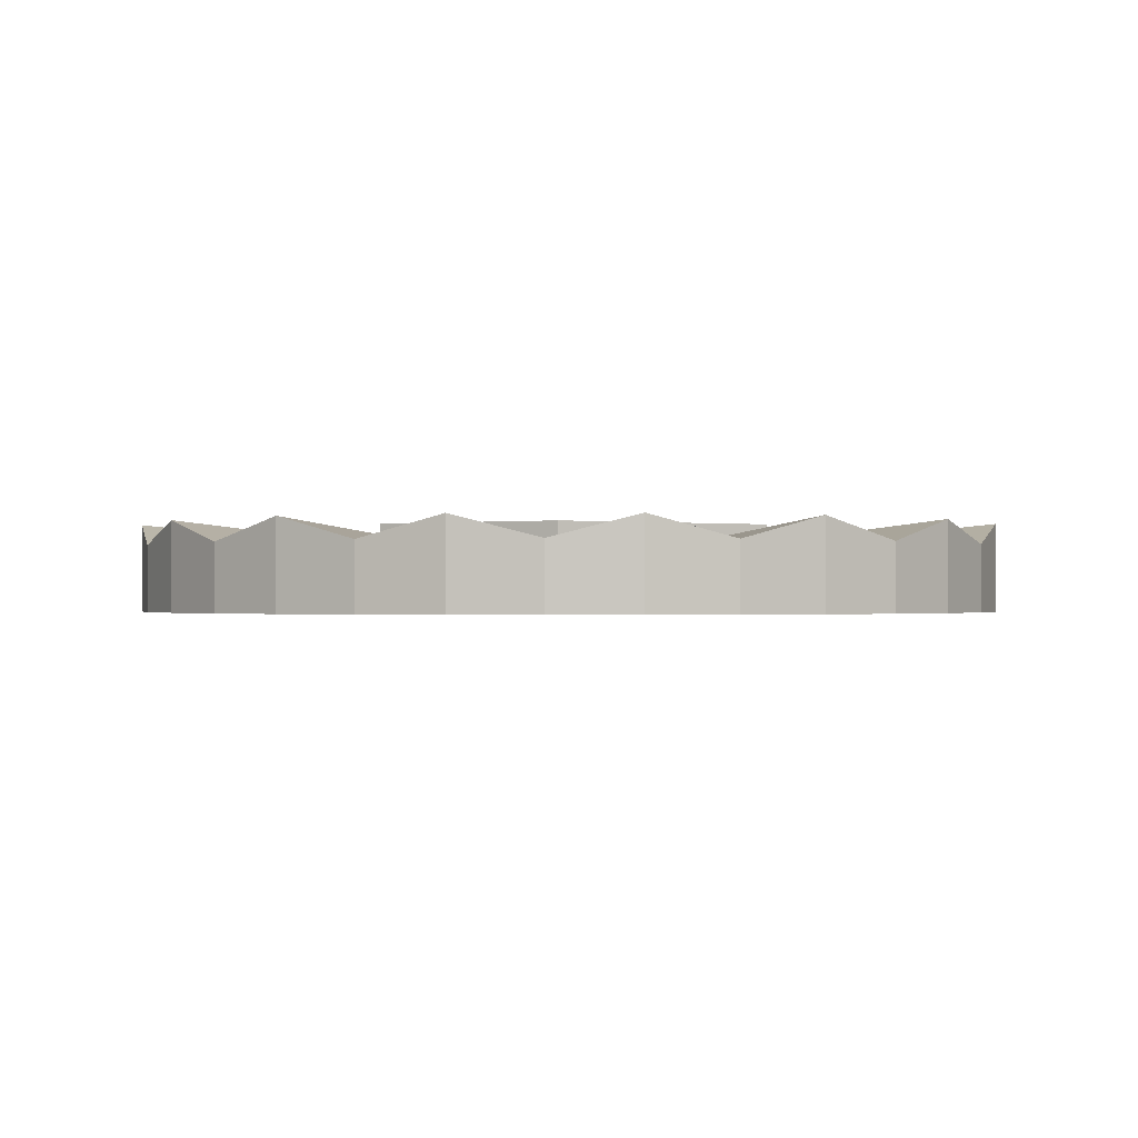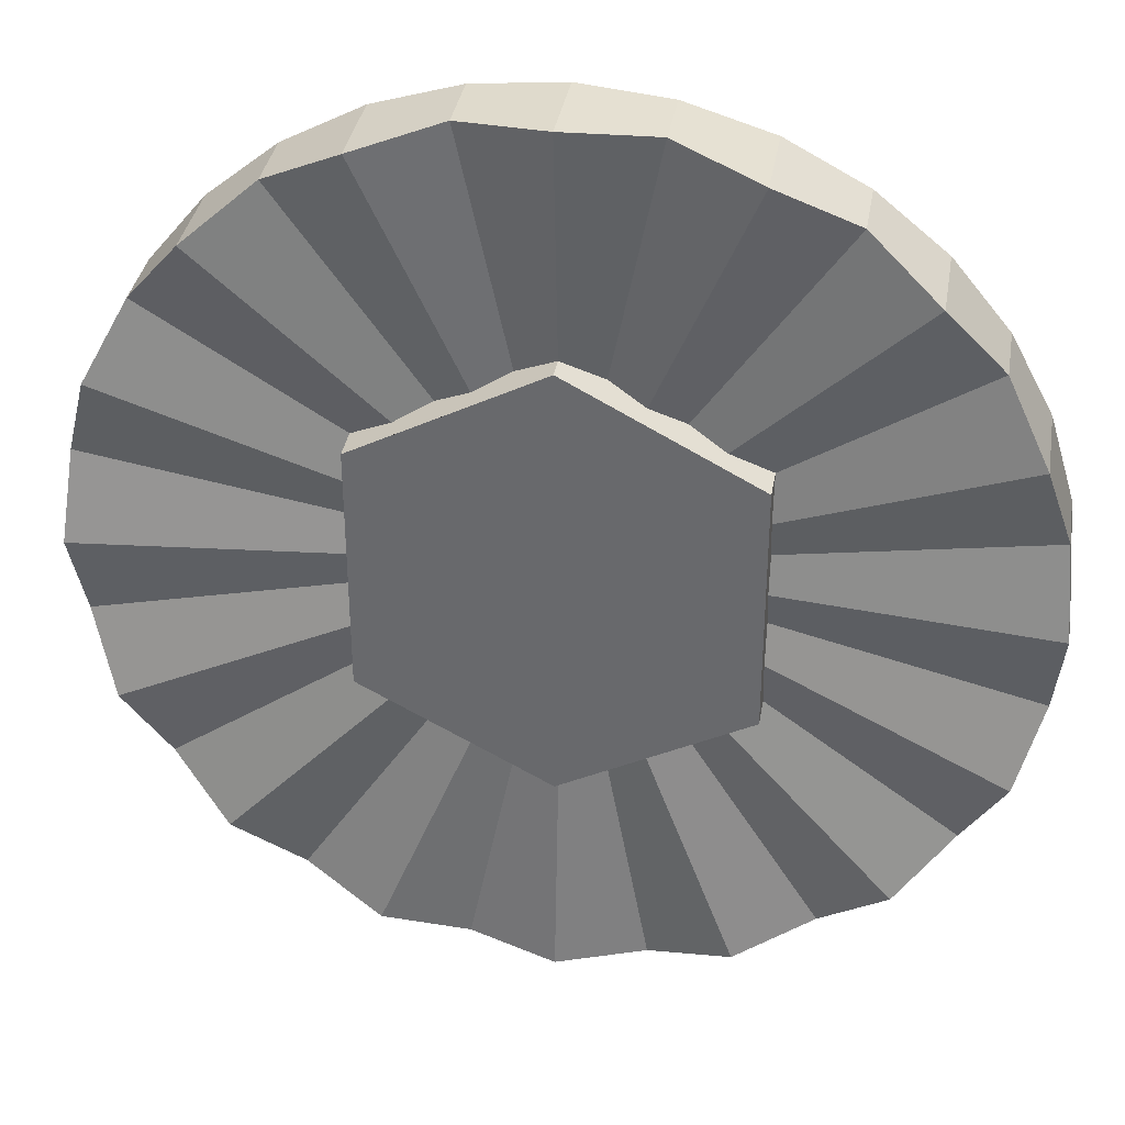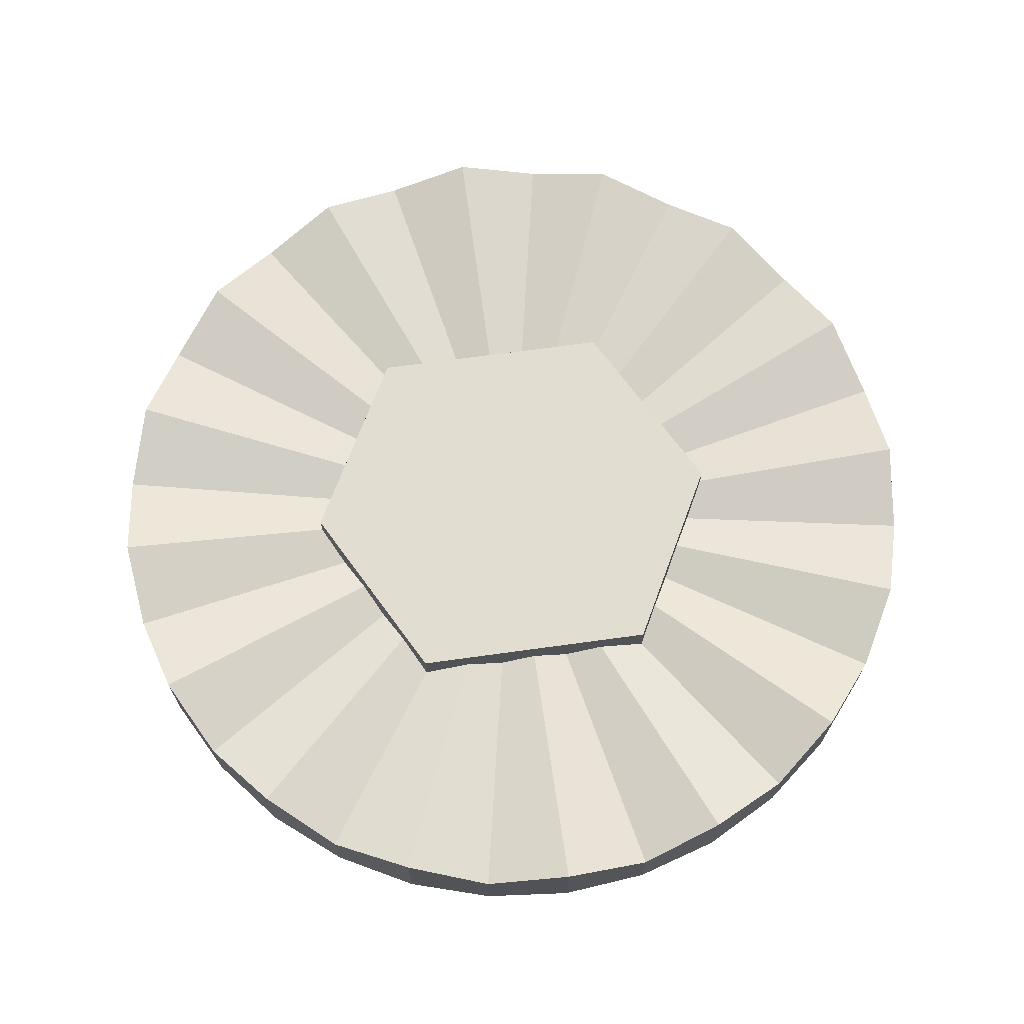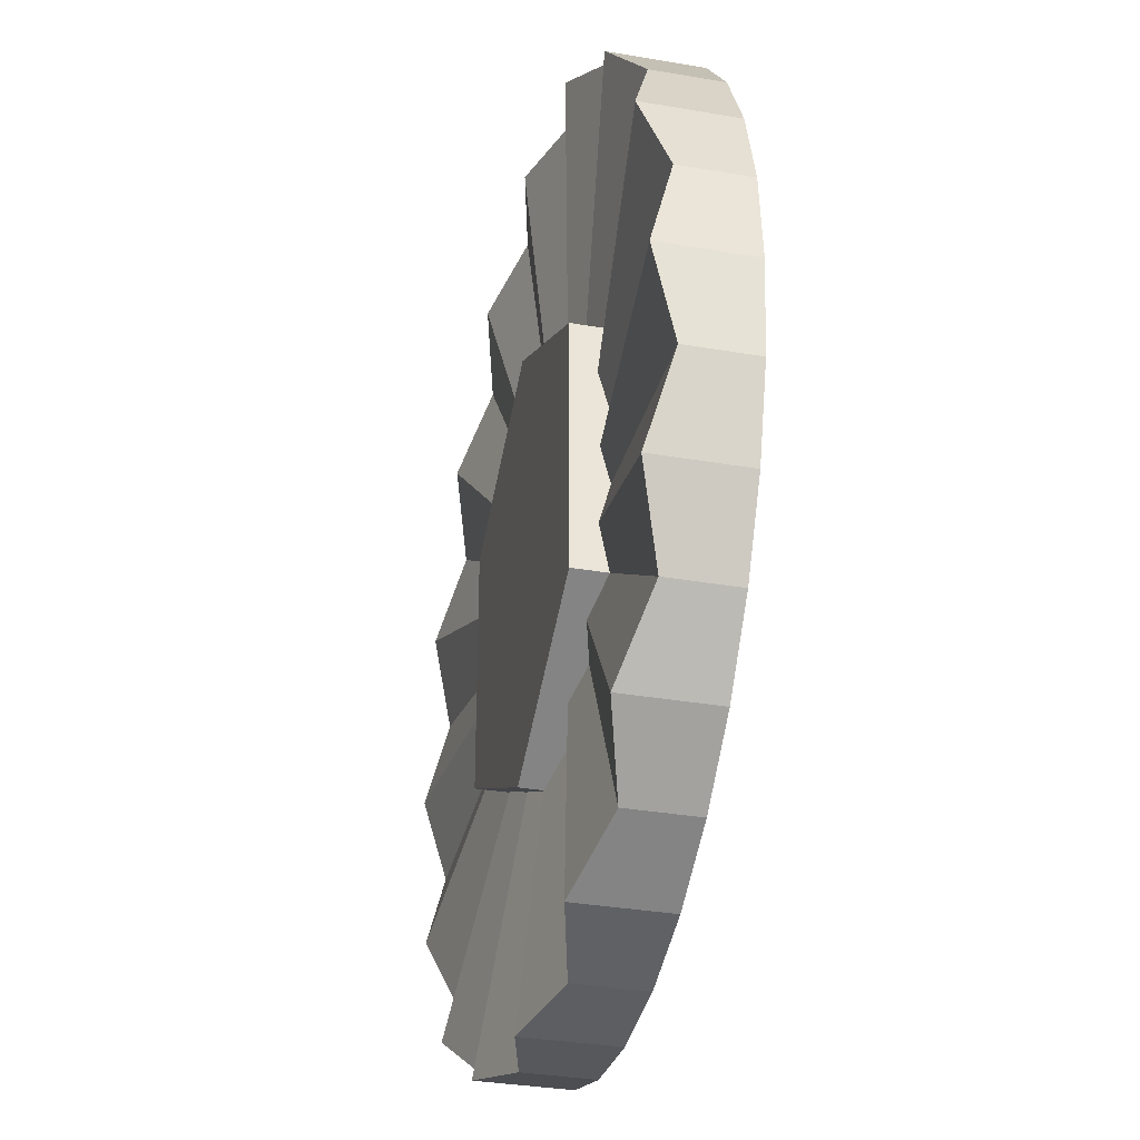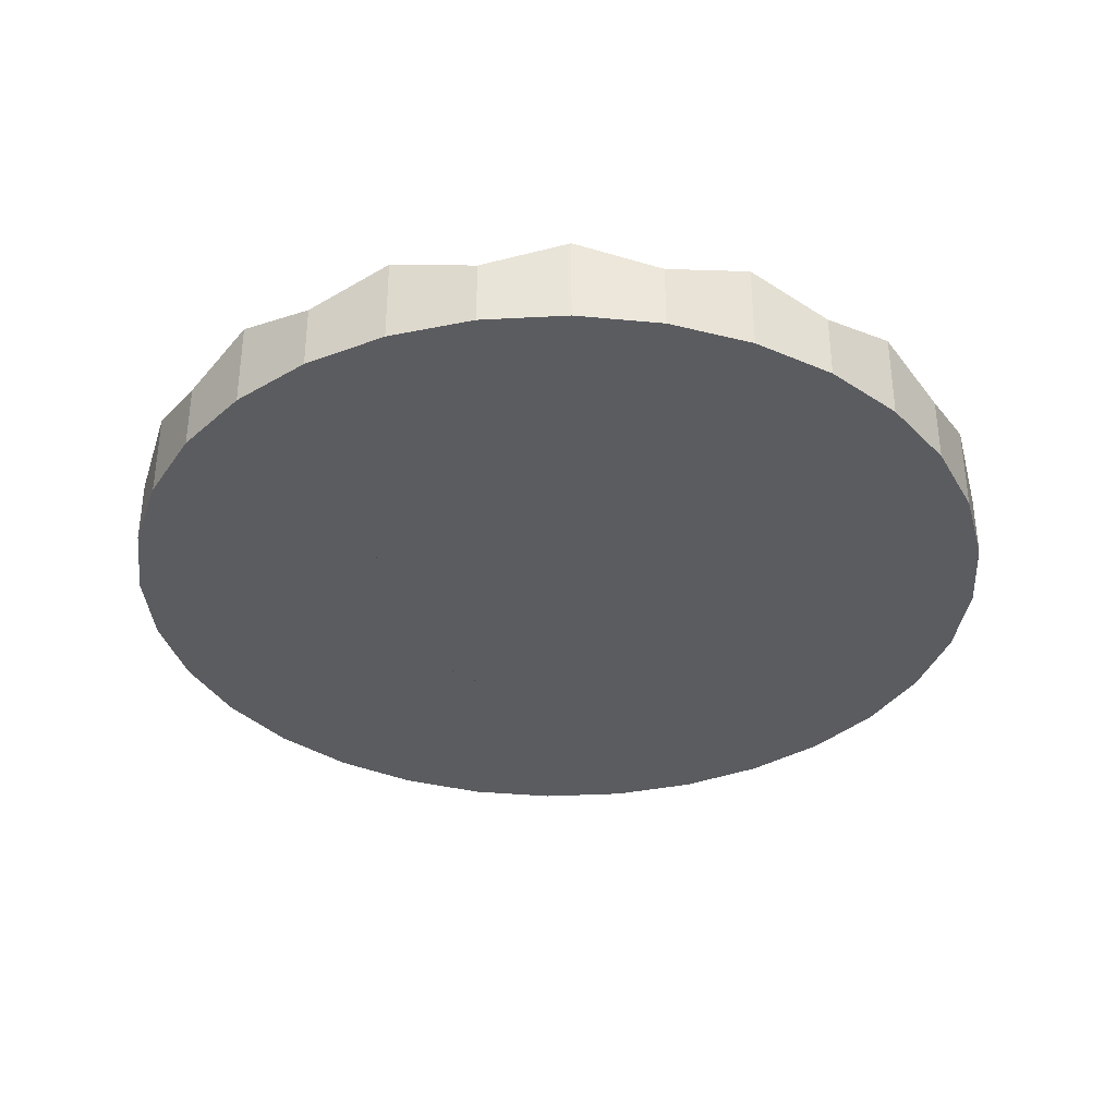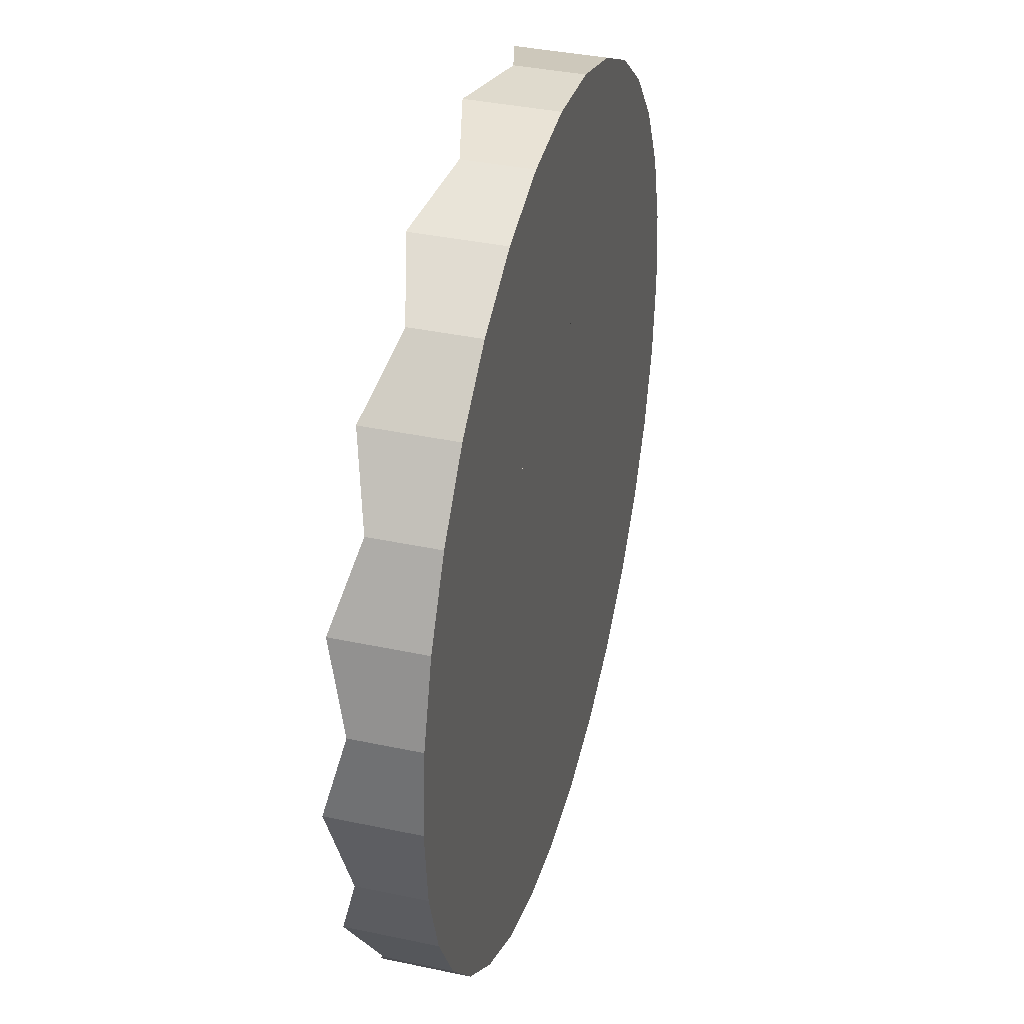
<metadata>
{"format":"obj","ext":"obj","renderer":"f3d","projection":"perspective","resolution":1024,"background":"white","views":[{"elev":-0.6,"azim":-121.0,"up":"+Z"},{"elev":35.8,"azim":9.6,"up":"+Y"},{"elev":68.4,"azim":-97.9,"up":"+Z"},{"elev":-33.5,"azim":76.7,"up":"+Y"},{"elev":-35.2,"azim":-69.1,"up":"+Z"},{"elev":37.8,"azim":105.2,"up":"+Y"}]}
</metadata>
<code>
o Cylinder
v 0 5 -0.5
v 0 5 0.5
v 0.9755 4.904 -0.5
v 0 0 0
v 1.913 4.619 -0.5
v 1.913 4.619 0.5
v 2.778 4.157 -0.5
v 0 0 0
v 3.536 3.536 -0.5
v 3.536 3.536 0.5
v 4.157 2.778 -0.5
v 0 0 0
v 4.619 1.913 -0.5
v 4.619 1.913 0.5
v 4.904 0.9755 -0.5
v 0 0 0
v 5 0 -0.5
v 5 -0 0.5
v 4.904 -0.9755 -0.5
v 0 0 0
v 4.619 -1.913 -0.5
v 4.619 -1.913 0.5
v 4.157 -2.778 -0.5
v 0 0 0
v 3.536 -3.536 -0.5
v 3.536 -3.536 0.5
v 2.778 -4.157 -0.5
v 0 0 0
v 1.913 -4.619 -0.5
v 1.913 -4.619 0.5
v 0.9755 -4.904 -0.5
v 0 0 0
v 0 -5 -0.5
v 0 -5 0.5
v -0.9755 -4.904 -0.5
v 0 0 0
v -1.913 -4.619 -0.5
v -1.913 -4.619 0.5
v -2.778 -4.157 -0.5
v 0 0 0
v -3.536 -3.536 -0.5
v -3.536 -3.536 0.5
v -4.157 -2.778 -0.5
v 0 0 0
v -4.619 -1.913 -0.5
v -4.619 -1.913 0.5
v -4.904 -0.9755 -0.5
v 0 0 0
v -5 0 -0.5
v -5 -0 0.5
v -4.904 0.9755 -0.5
v 0 0 0
v -4.619 1.913 -0.5
v -4.619 1.913 0.5
v -4.157 2.778 -0.5
v 0 0 0
v -3.536 3.536 -0.5
v -3.536 3.536 0.5
v -2.778 4.157 -0.5
v 0 0 0
v -1.913 4.619 -0.5
v -1.913 4.619 0.5
v -0.9755 4.904 -0.5
v 0 0 0
v 0.000463 0.000463 -0.5
v 0.000232 2.5 -0.5
v 0.000232 -2.5 -0.5
v 2.079 -1.389 -0.5
v -2.078 -1.389 -0.5
v -2.078 1.389 -0.5
v 2.079 1.389 -0.5
v 1.231 -1.842 -0.5
v 2.079 0.4137 -0.5
v 0.848 -2.046 -0.5
v 2.079 0.000271 -0.5
v -0.8475 2.047 -0.5
v -2.078 0.000271 -0.5
v -0.4492 2.26 -0.5
v -2.078 0.4137 -0.5
v 0.4497 -2.259 -0.5
v 2.079 -0.4132 -0.5
v 2.079 -0.8607 -0.5
v -1.629 -1.629 -0.5
v -2.078 0.8612 -0.5
v 0.4497 2.26 -0.5
v -0.4492 -2.259 -0.5
v 1.629 1.629 -0.5
v -0.8475 -2.047 -0.5
v 1.629 -1.629 -0.5
v 0.848 2.047 -0.5
v 2.079 0.8611 -0.5
v -1.629 1.629 -0.5
v 1.231 1.842 -0.5
v -2.078 -0.8607 -0.5
v -1.23 1.842 -0.5
v -1.23 -1.842 -0.5
v -2.078 -0.4132 -0.5
v 6.8e-05 2.5 0.5
v 6.8e-05 -2.5 0.5
v 2.079 -1.389 0.5
v 2.079 1.389 0.5
v -2.079 1.389 0.5
v -2.079 -1.389 0.5
v 1.231 -1.842 0.5
v -1.23 -1.842 0.5
v -2.078 0.8608 0.5
v 0.8476 -2.046 0.5
v -1.629 -1.629 0.5
v 2.078 -0.861 0.5
v -1.231 1.842 0.5
v 1.629 1.629 0.5
v -0.8476 2.046 0.5
v -0.4494 2.26 0.5
v -1.629 1.629 0.5
v 0.4495 -2.259 0.5
v -2.078 -0.8609 0.5
v 1.629 -1.629 0.5
v 2.079 0.8609 0.5
v 2.079 0.4133 0.5
v 0.4495 2.259 0.5
v -2.078 -0.4135 0.5
v -0.4493 -2.259 0.5
v -2.078 -0.000119 0.5
v -0.8474 -2.046 0.5
v 2.079 -0.000119 0.5
v 0.8479 2.047 0.5
v 2.078 -0.4135 0.5
v 1.231 1.842 0.5
v -2.078 0.4133 0.5
v 0 5 0
v 0.9755 4.904 0
v 1.913 4.619 0
v 2.778 4.157 0
v 3.536 3.536 0
v 4.157 2.778 0
v 4.619 1.913 0
v 4.904 0.9755 0
v 5 0 0
v 4.904 -0.9755 -0
v 4.619 -1.913 -0
v 4.157 -2.778 -0
v 3.536 -3.536 -0
v 2.778 -4.157 -0
v 1.913 -4.619 -0
v 0.9755 -4.904 -0
v 0 -5 -0
v -0.9755 -4.904 -0
v -1.913 -4.619 -0
v -2.778 -4.157 -0
v -3.536 -3.536 -0
v -4.157 -2.778 -0
v -4.619 -1.913 -0
v -4.904 -0.9755 -0
v -5 0 0
v -4.904 0.9755 0
v -4.619 1.913 0
v -4.157 2.778 0
v -3.536 3.536 0
v -2.778 4.157 0
v -1.913 4.619 0
v -0.9755 4.904 0
v 0 5 0.25
v 0.9755 4.904 0.25
v 1.913 4.619 0.25
v 2.778 4.157 0.25
v 3.536 3.536 0.25
v 4.157 2.778 0.25
v 4.619 1.913 0.25
v 4.904 0.9755 0.25
v 5 -0 0.25
v 4.904 -0.9755 0.25
v 4.619 -1.913 0.25
v 4.157 -2.778 0.25
v 3.536 -3.536 0.25
v 2.778 -4.157 0.25
v 1.913 -4.619 0.25
v 0.9755 -4.904 0.25
v 0 -5 0.25
v -0.9755 -4.904 0.25
v -1.913 -4.619 0.25
v -2.778 -4.157 0.25
v -3.536 -3.536 0.25
v -4.157 -2.778 0.25
v -4.619 -1.913 0.25
v -4.904 -0.9755 0.25
v -5 -0 0.25
v -4.904 0.9755 0.25
v -4.619 1.913 0.25
v -4.157 2.778 0.25
v -3.536 3.536 0.25
v -2.778 4.157 0.25
v -1.913 4.619 0.25
v -0.9755 4.904 0.25
v 0.9755 4.904 -0.25
v 1.913 4.619 -0.25
v 2.778 4.157 -0.25
v 3.536 3.536 -0.25
v 4.157 2.778 -0.25
v 4.619 1.913 -0.25
v 4.904 0.9755 -0.25
v 5 0 -0.25
v 4.904 -0.9755 -0.25
v 4.619 -1.913 -0.25
v 4.157 -2.778 -0.25
v 3.536 -3.536 -0.25
v 2.778 -4.157 -0.25
v 1.913 -4.619 -0.25
v 0.9755 -4.904 -0.25
v 0 -5 -0.25
v -0.9755 -4.904 -0.25
v -1.913 -4.619 -0.25
v -2.778 -4.157 -0.25
v -3.536 -3.536 -0.25
v -4.157 -2.778 -0.25
v -4.619 -1.913 -0.25
v -4.904 -0.9755 -0.25
v -5 0 -0.25
v -4.904 0.9755 -0.25
v -4.619 1.913 -0.25
v -4.157 2.778 -0.25
v -3.536 3.536 -0.25
v -2.778 4.157 -0.25
v -1.913 4.619 -0.25
v -0.9755 4.904 -0.25
v 0 5 -0.25
v 6.8e-05 2.5 -0.5
v 0.4495 2.259 -0.5
v 0.8476 -2.046 -0.5
v 0.4495 -2.259 -0.5
v 6.8e-05 -2.5 -0.5
v -0.4493 -2.259 -0.5
v -0.8474 -2.046 -0.5
v -1.23 -1.842 -0.5
v -1.629 -1.629 -0.5
v -2.079 -1.389 -0.5
v 0.8479 2.047 -0.5
v 1.231 1.842 -0.5
v -2.078 -0.8609 -0.5
v 1.629 1.629 -0.5
v -2.078 -0.4135 -0.5
v 2.079 1.389 -0.5
v -2.078 -0.000119 -0.5
v 2.079 0.8609 -0.5
v -2.078 0.4133 -0.5
v 2.079 0.4133 -0.5
v -2.078 0.8608 -0.5
v 2.079 -0.000119 -0.5
v -2.079 1.389 -0.5
v 2.078 -0.4135 -0.5
v -1.629 1.629 -0.5
v 2.078 -0.861 -0.5
v -1.231 1.842 -0.5
v 2.079 -1.389 -0.5
v -0.8476 2.046 -0.5
v 1.629 -1.629 -0.5
v -0.4494 2.26 -0.5
v 1.231 -1.842 -0.5
f 162 2 163
f 163 6 164
f 164 6 165
f 165 10 166
f 166 10 167
f 167 14 168
f 168 14 169
f 169 18 170
f 170 18 171
f 171 22 172
f 172 22 173
f 173 26 174
f 174 26 175
f 175 30 176
f 176 30 177
f 177 34 178
f 178 34 179
f 179 38 180
f 180 38 181
f 181 42 182
f 182 42 183
f 183 46 184
f 184 46 185
f 185 50 186
f 186 50 187
f 187 54 188
f 188 54 189
f 189 58 190
f 190 58 191
f 191 62 192
f 192 62 193
f 193 2 162
f 1 66 78 63
f 63 78 76 61
f 61 76 95 59
f 59 95 92 57
f 57 92 70 55
f 55 70 84 53
f 53 84 79 51
f 51 79 77 49
f 49 77 97 47
f 47 97 94 45
f 45 94 69 43
f 43 69 83 41
f 41 83 96 39
f 39 96 88 37
f 37 88 86 35
f 35 86 67 33
f 33 67 80 31
f 31 80 74 29
f 29 74 72 27
f 27 72 89 25
f 25 89 68 23
f 23 68 82 21
f 21 82 81 19
f 19 81 75 17
f 17 75 73 15
f 15 73 91 13
f 13 91 71 11
f 11 71 87 9
f 9 87 93 7
f 7 93 90 5
f 5 90 85 3
f 3 85 66 1
f 224 161 130 225
f 81 82 65
f 70 92 65
f 75 81 65
f 84 70 65
f 73 75 65
f 79 84 65
f 91 73 65
f 77 79 65
f 71 91 65
f 97 77 65
f 87 71 65
f 94 97 65
f 93 87 65
f 69 94 65
f 90 93 65
f 83 69 65
f 85 90 65
f 96 83 65
f 66 85 65
f 88 96 65
f 86 88 65
f 67 86 65
f 80 67 65
f 74 80 65
f 72 74 65
f 78 66 65
f 89 72 65
f 76 78 65
f 68 89 65
f 95 76 65
f 82 68 65
f 92 95 65
f 223 160 161 224
f 222 159 160 223
f 221 158 159 222
f 220 157 158 221
f 219 156 157 220
f 218 155 156 219
f 217 154 155 218
f 216 153 154 217
f 215 152 153 216
f 214 151 152 215
f 213 150 151 214
f 212 149 150 213
f 211 148 149 212
f 210 147 148 211
f 209 146 147 210
f 208 145 146 209
f 207 144 145 208
f 206 143 144 207
f 205 142 143 206
f 204 141 142 205
f 203 140 141 204
f 202 139 140 203
f 201 138 139 202
f 200 137 138 201
f 199 136 137 200
f 198 135 136 199
f 197 134 135 198
f 196 133 134 197
f 195 132 133 196
f 194 131 132 195
f 225 130 131 194
f 161 193 162 130
f 160 192 193 161
f 159 191 192 160
f 158 190 191 159
f 157 189 190 158
f 156 188 189 157
f 155 187 188 156
f 154 186 187 155
f 153 185 186 154
f 152 184 185 153
f 151 183 184 152
f 150 182 183 151
f 149 181 182 150
f 148 180 181 149
f 147 179 180 148
f 146 178 179 147
f 145 177 178 146
f 144 176 177 145
f 143 175 176 144
f 142 174 175 143
f 141 173 174 142
f 140 172 173 141
f 139 171 172 140
f 138 170 171 139
f 137 169 170 138
f 136 168 169 137
f 135 167 168 136
f 134 166 167 135
f 133 165 166 134
f 132 164 165 133
f 131 163 164 132
f 130 162 163 131
f 1 225 194 3
f 3 194 195 5
f 5 195 196 7
f 7 196 197 9
f 9 197 198 11
f 11 198 199 13
f 13 199 200 15
f 15 200 201 17
f 17 201 202 19
f 19 202 203 21
f 21 203 204 23
f 23 204 205 25
f 25 205 206 27
f 27 206 207 29
f 29 207 208 31
f 31 208 209 33
f 33 209 210 35
f 35 210 211 37
f 37 211 212 39
f 39 212 213 41
f 41 213 214 43
f 43 214 215 45
f 45 215 216 47
f 47 216 217 49
f 49 217 218 51
f 51 218 219 53
f 53 219 220 55
f 55 220 221 57
f 57 221 222 59
f 59 222 223 61
f 61 223 224 63
f 63 224 225 1
f 22 171 20
f 173 22 24
f 26 173 24
f 175 26 28
f 193 62 64
f 30 175 28
f 2 193 64
f 177 30 32
f 34 177 32
f 179 34 36
f 38 179 36
f 181 38 40
f 163 2 4
f 42 181 40
f 6 163 4
f 183 42 44
f 165 6 8
f 46 183 44
f 10 165 8
f 185 46 48
f 167 10 12
f 50 185 48
f 14 167 12
f 187 50 52
f 169 14 16
f 54 187 52
f 18 169 16
f 189 54 56
f 171 18 20
f 58 189 56
f 226 227 236 237 239 241 243 245 247 249 251 253 255 257 228 229 230 231 232 233 234 235 238 240 242 244 246 248 250 252 254 256
f 191 60 62
f 191 58 60
f 116 121 240 238
f 109 100 253 251
f 111 101 241 239
f 110 112 254 252
f 121 123 242 240
f 98 120 227 226
f 100 117 255 253
f 101 118 243 241
f 107 115 229 228
f 112 113 256 254
f 123 129 244 242
f 115 99 230 229
f 117 104 257 255
f 118 119 245 243
f 99 122 231 230
f 113 98 226 256
f 129 106 246 244
f 122 124 232 231
f 104 107 228 257
f 119 125 247 245
f 124 105 233 232
f 120 126 236 227
f 105 108 234 233
f 106 102 248 246
f 108 103 235 234
f 125 127 249 247
f 126 128 237 236
f 102 114 250 248
f 103 116 238 235
f 127 109 251 249
f 128 111 239 237
f 114 110 252 250
f 98 113 112 110 114 102 106 129 123 121 116 103 108 105 124 122 99 115 107 104 117 100 109 127 125 119 118 101 111 128 126 120

</code>
